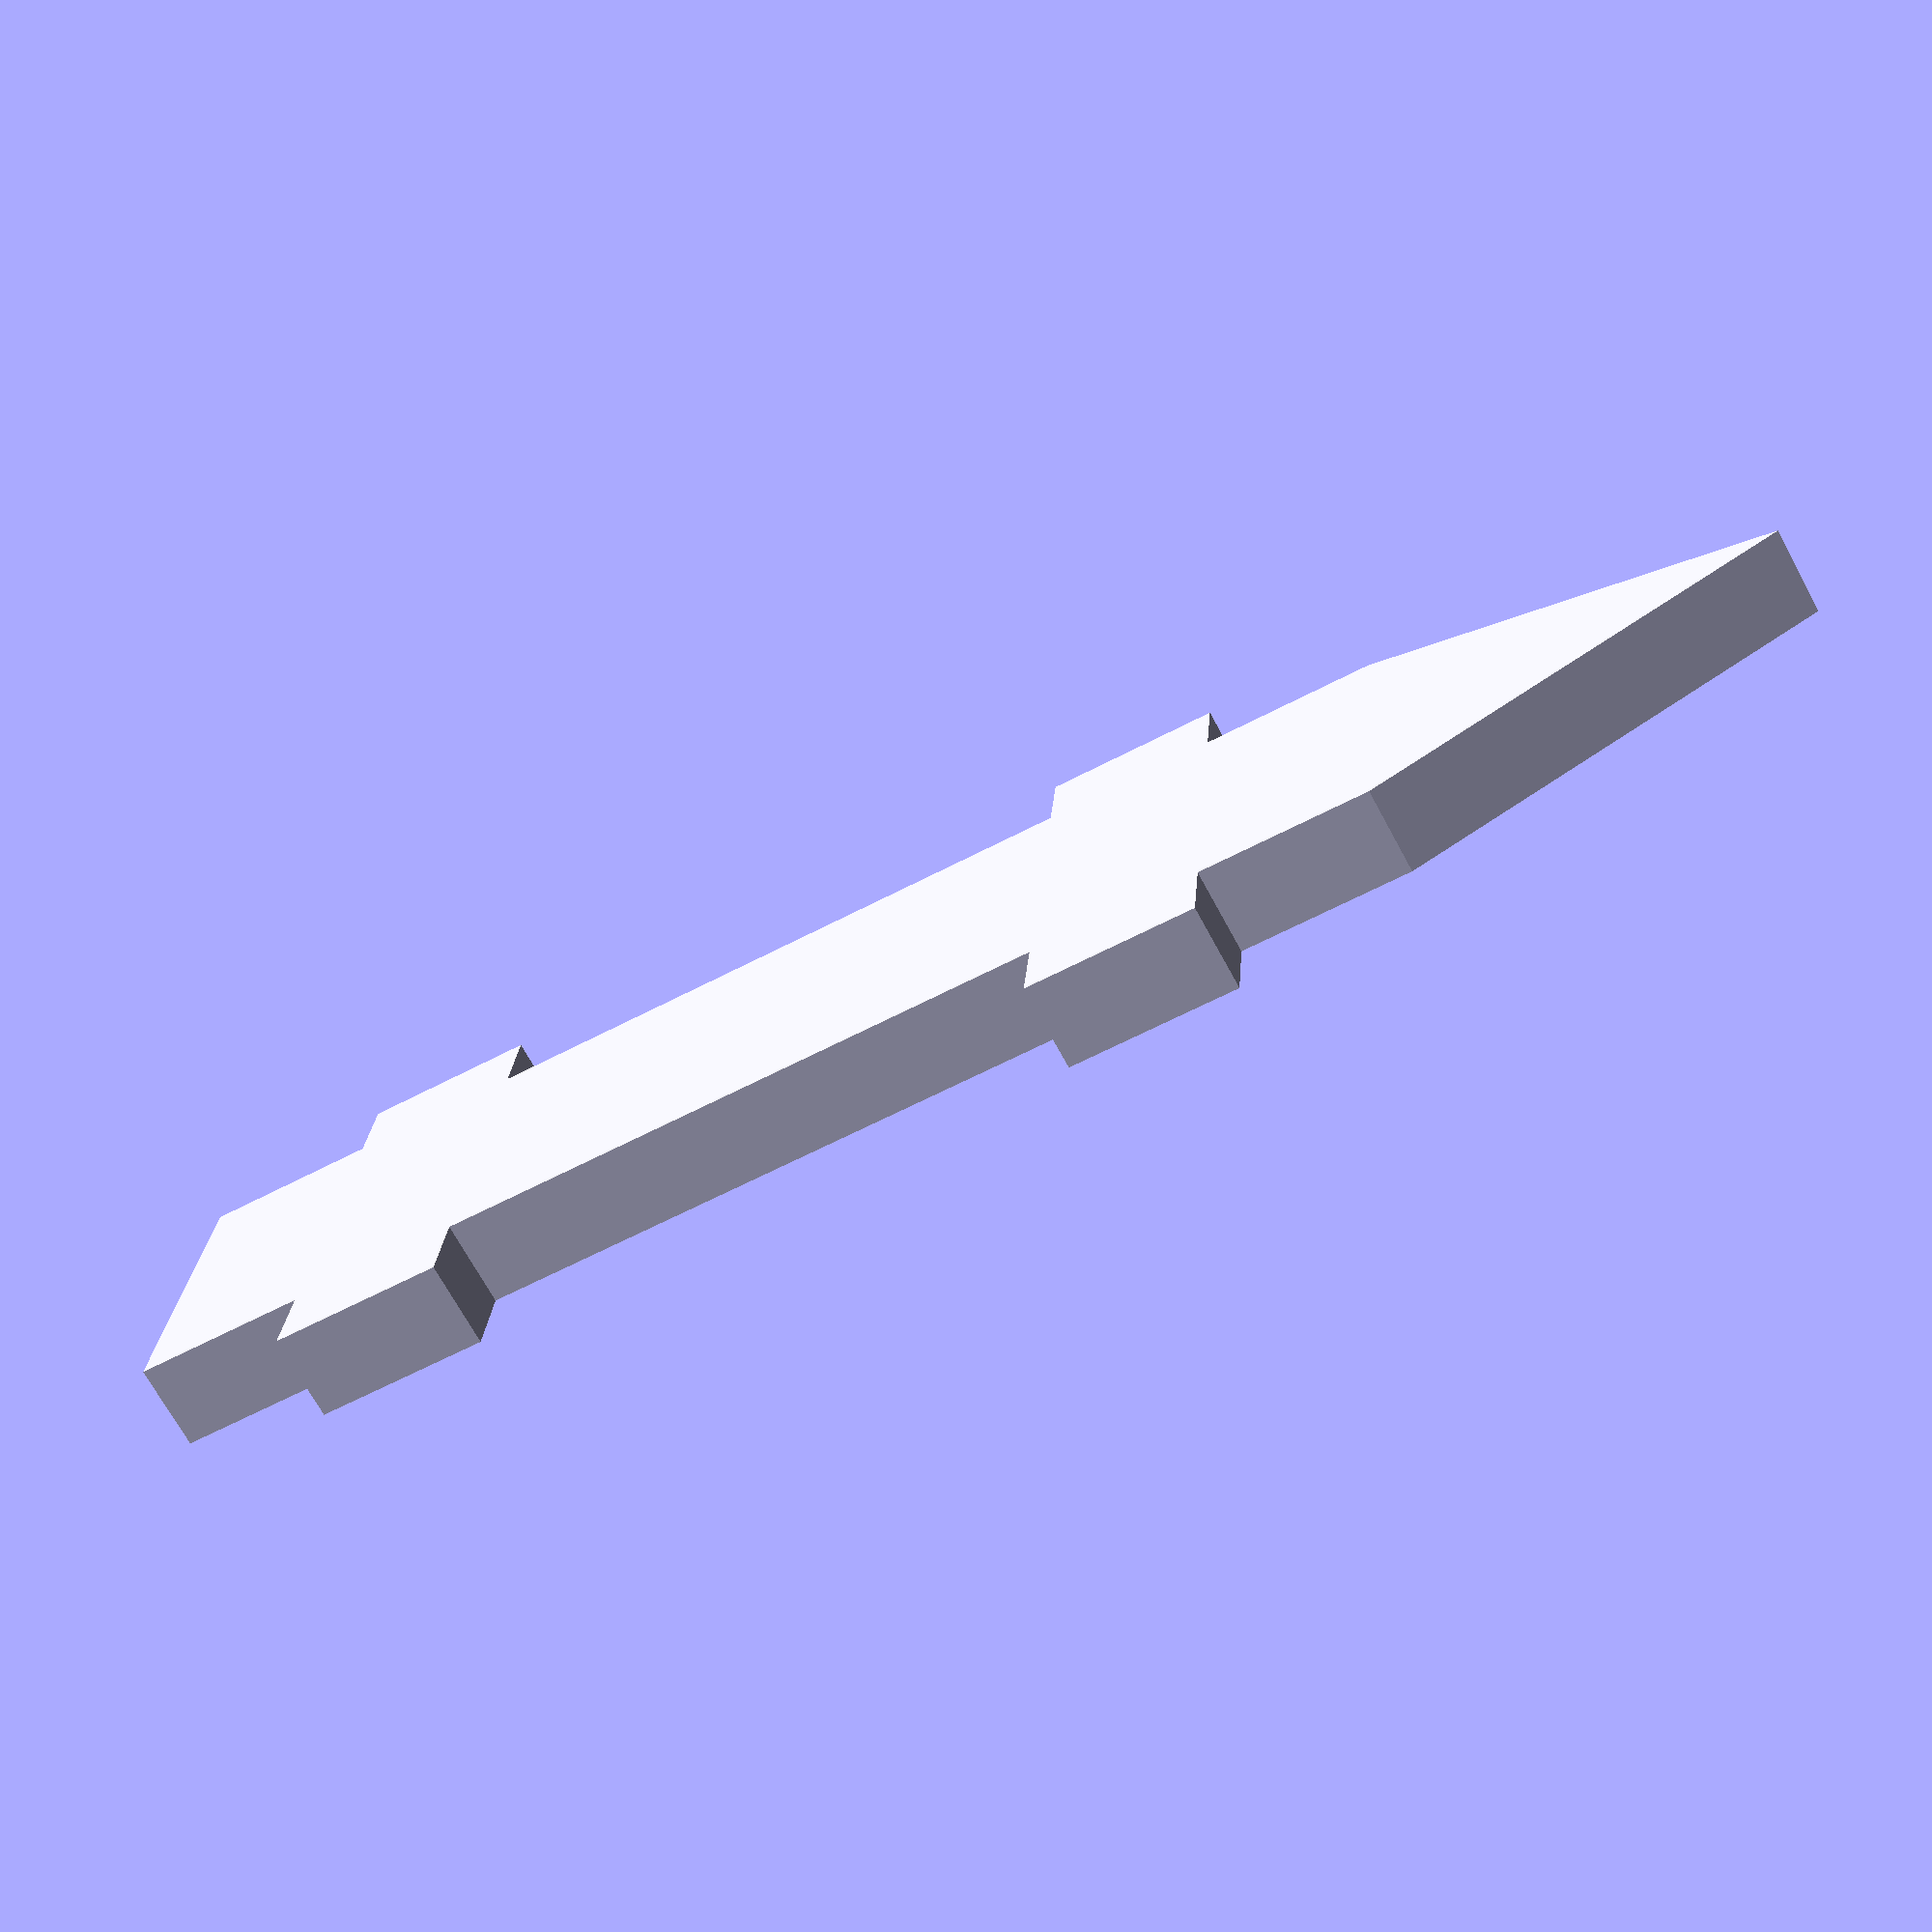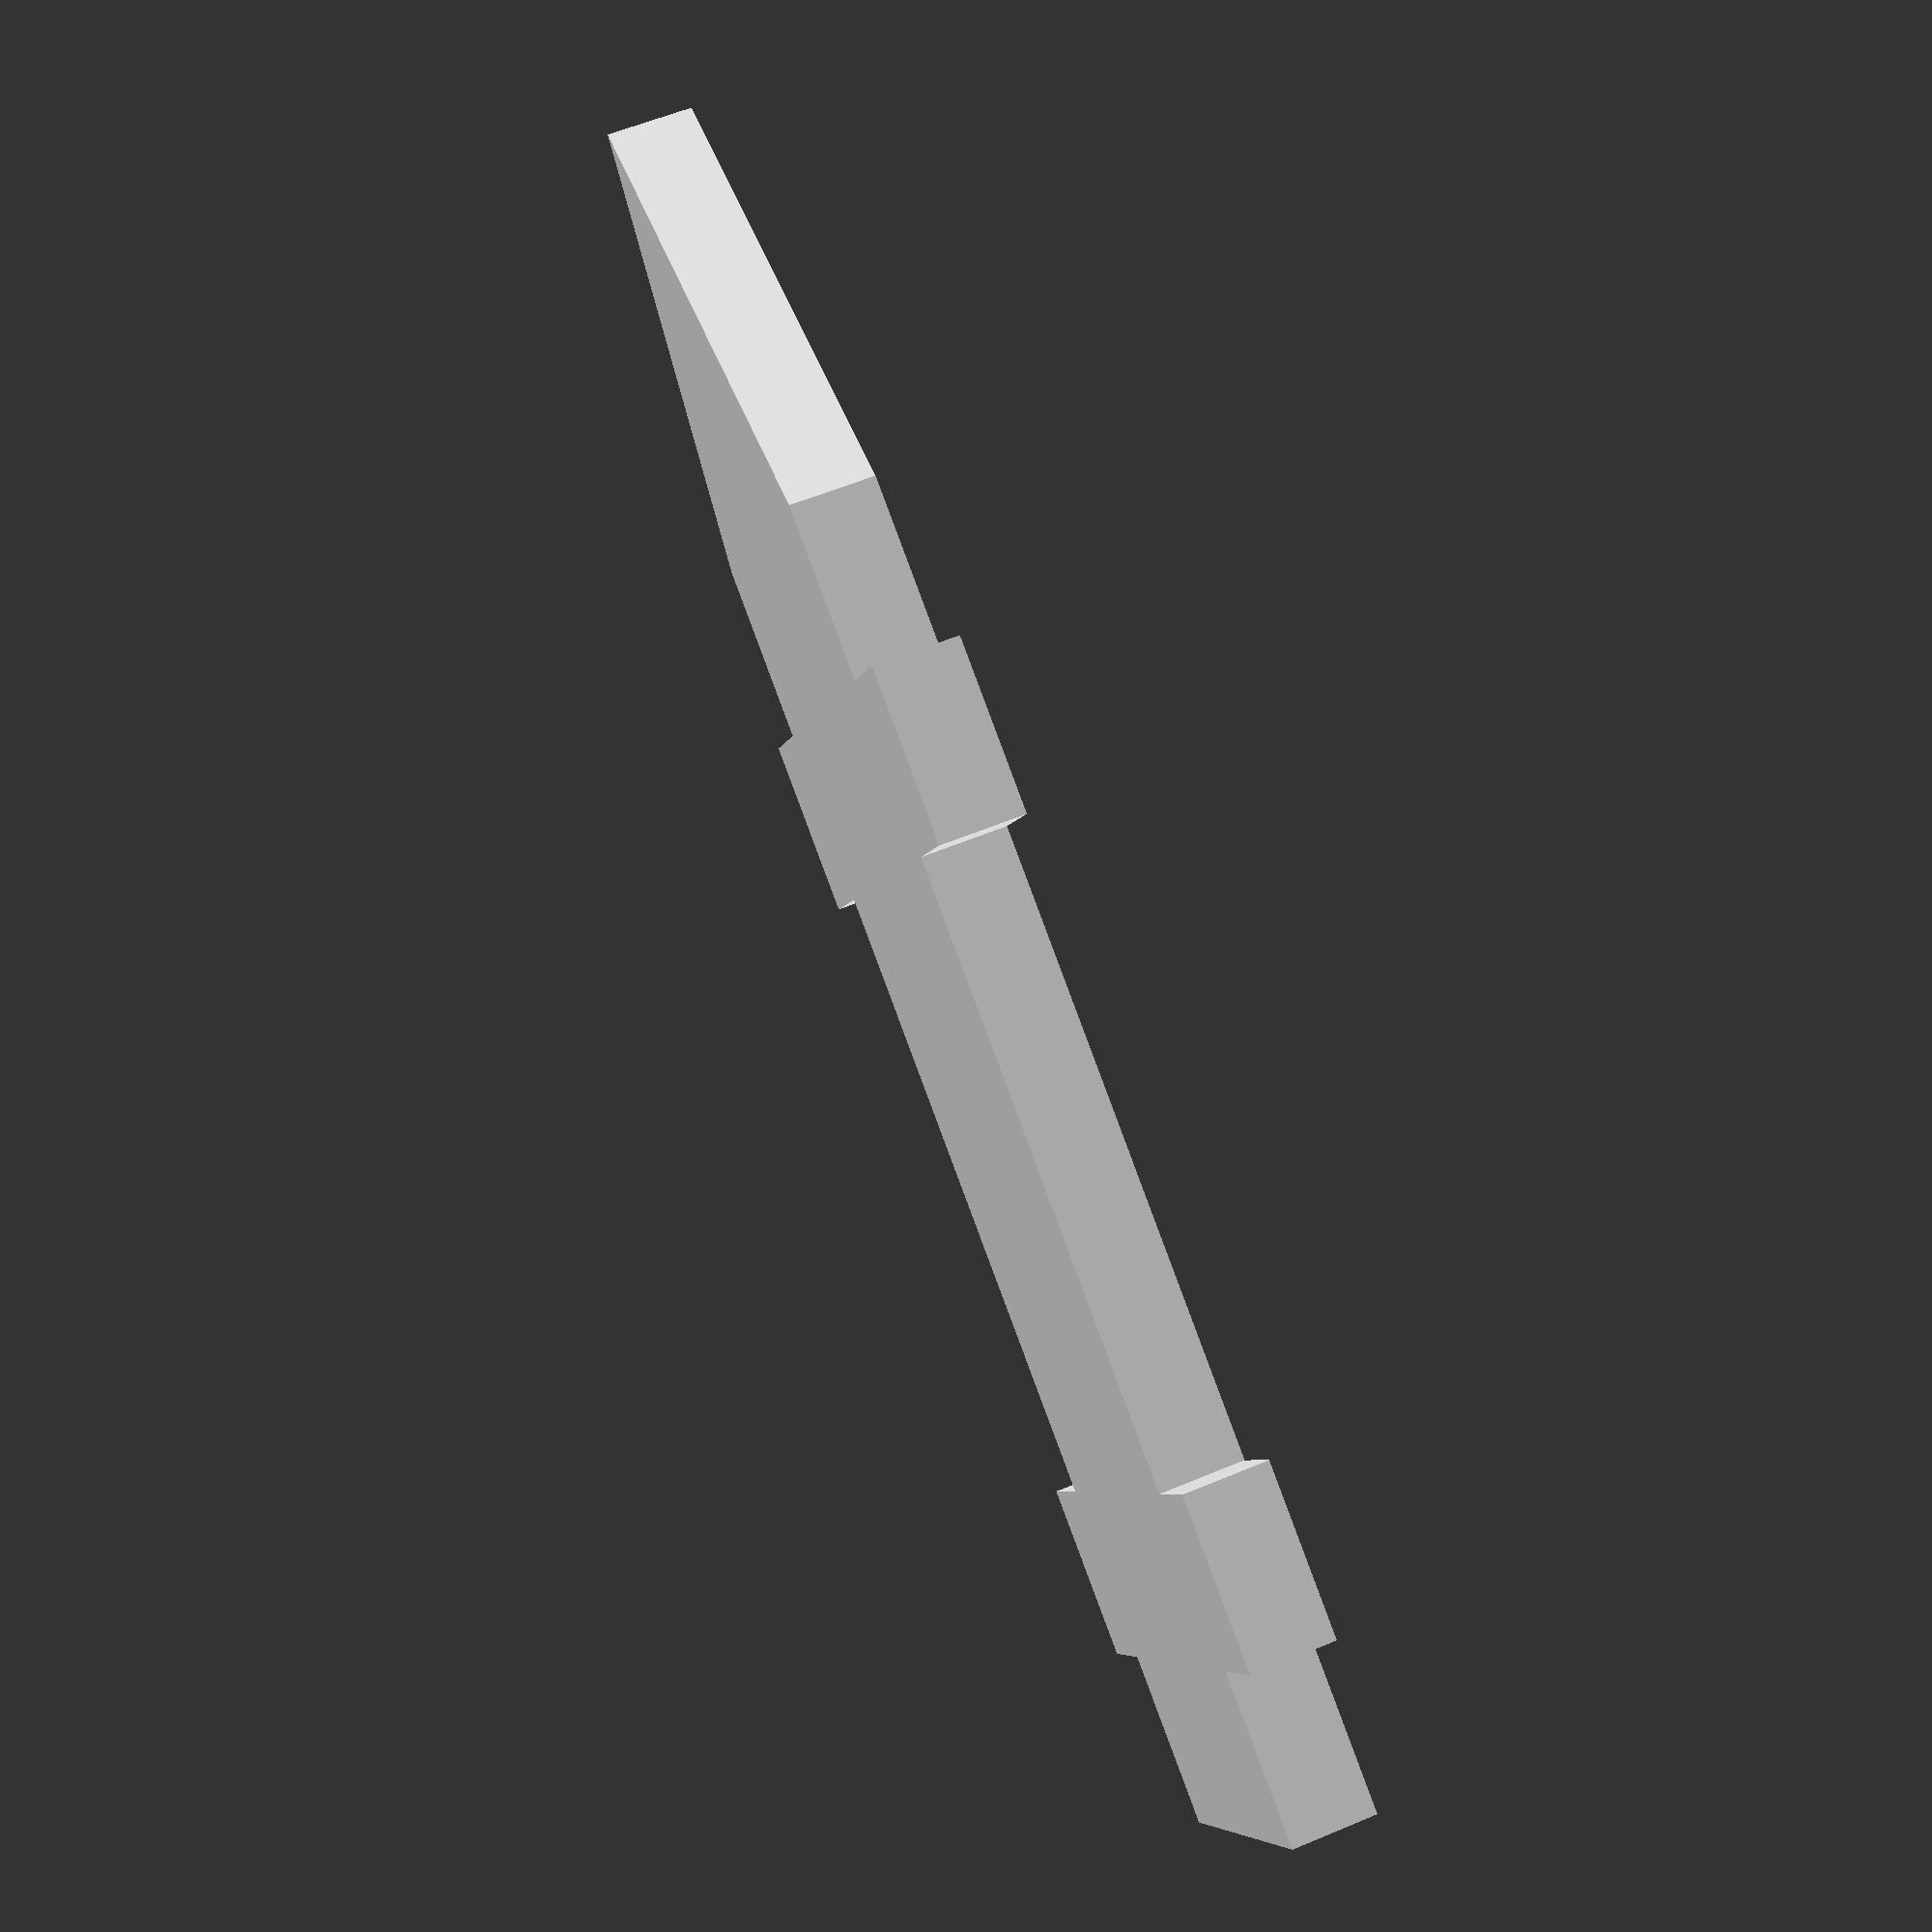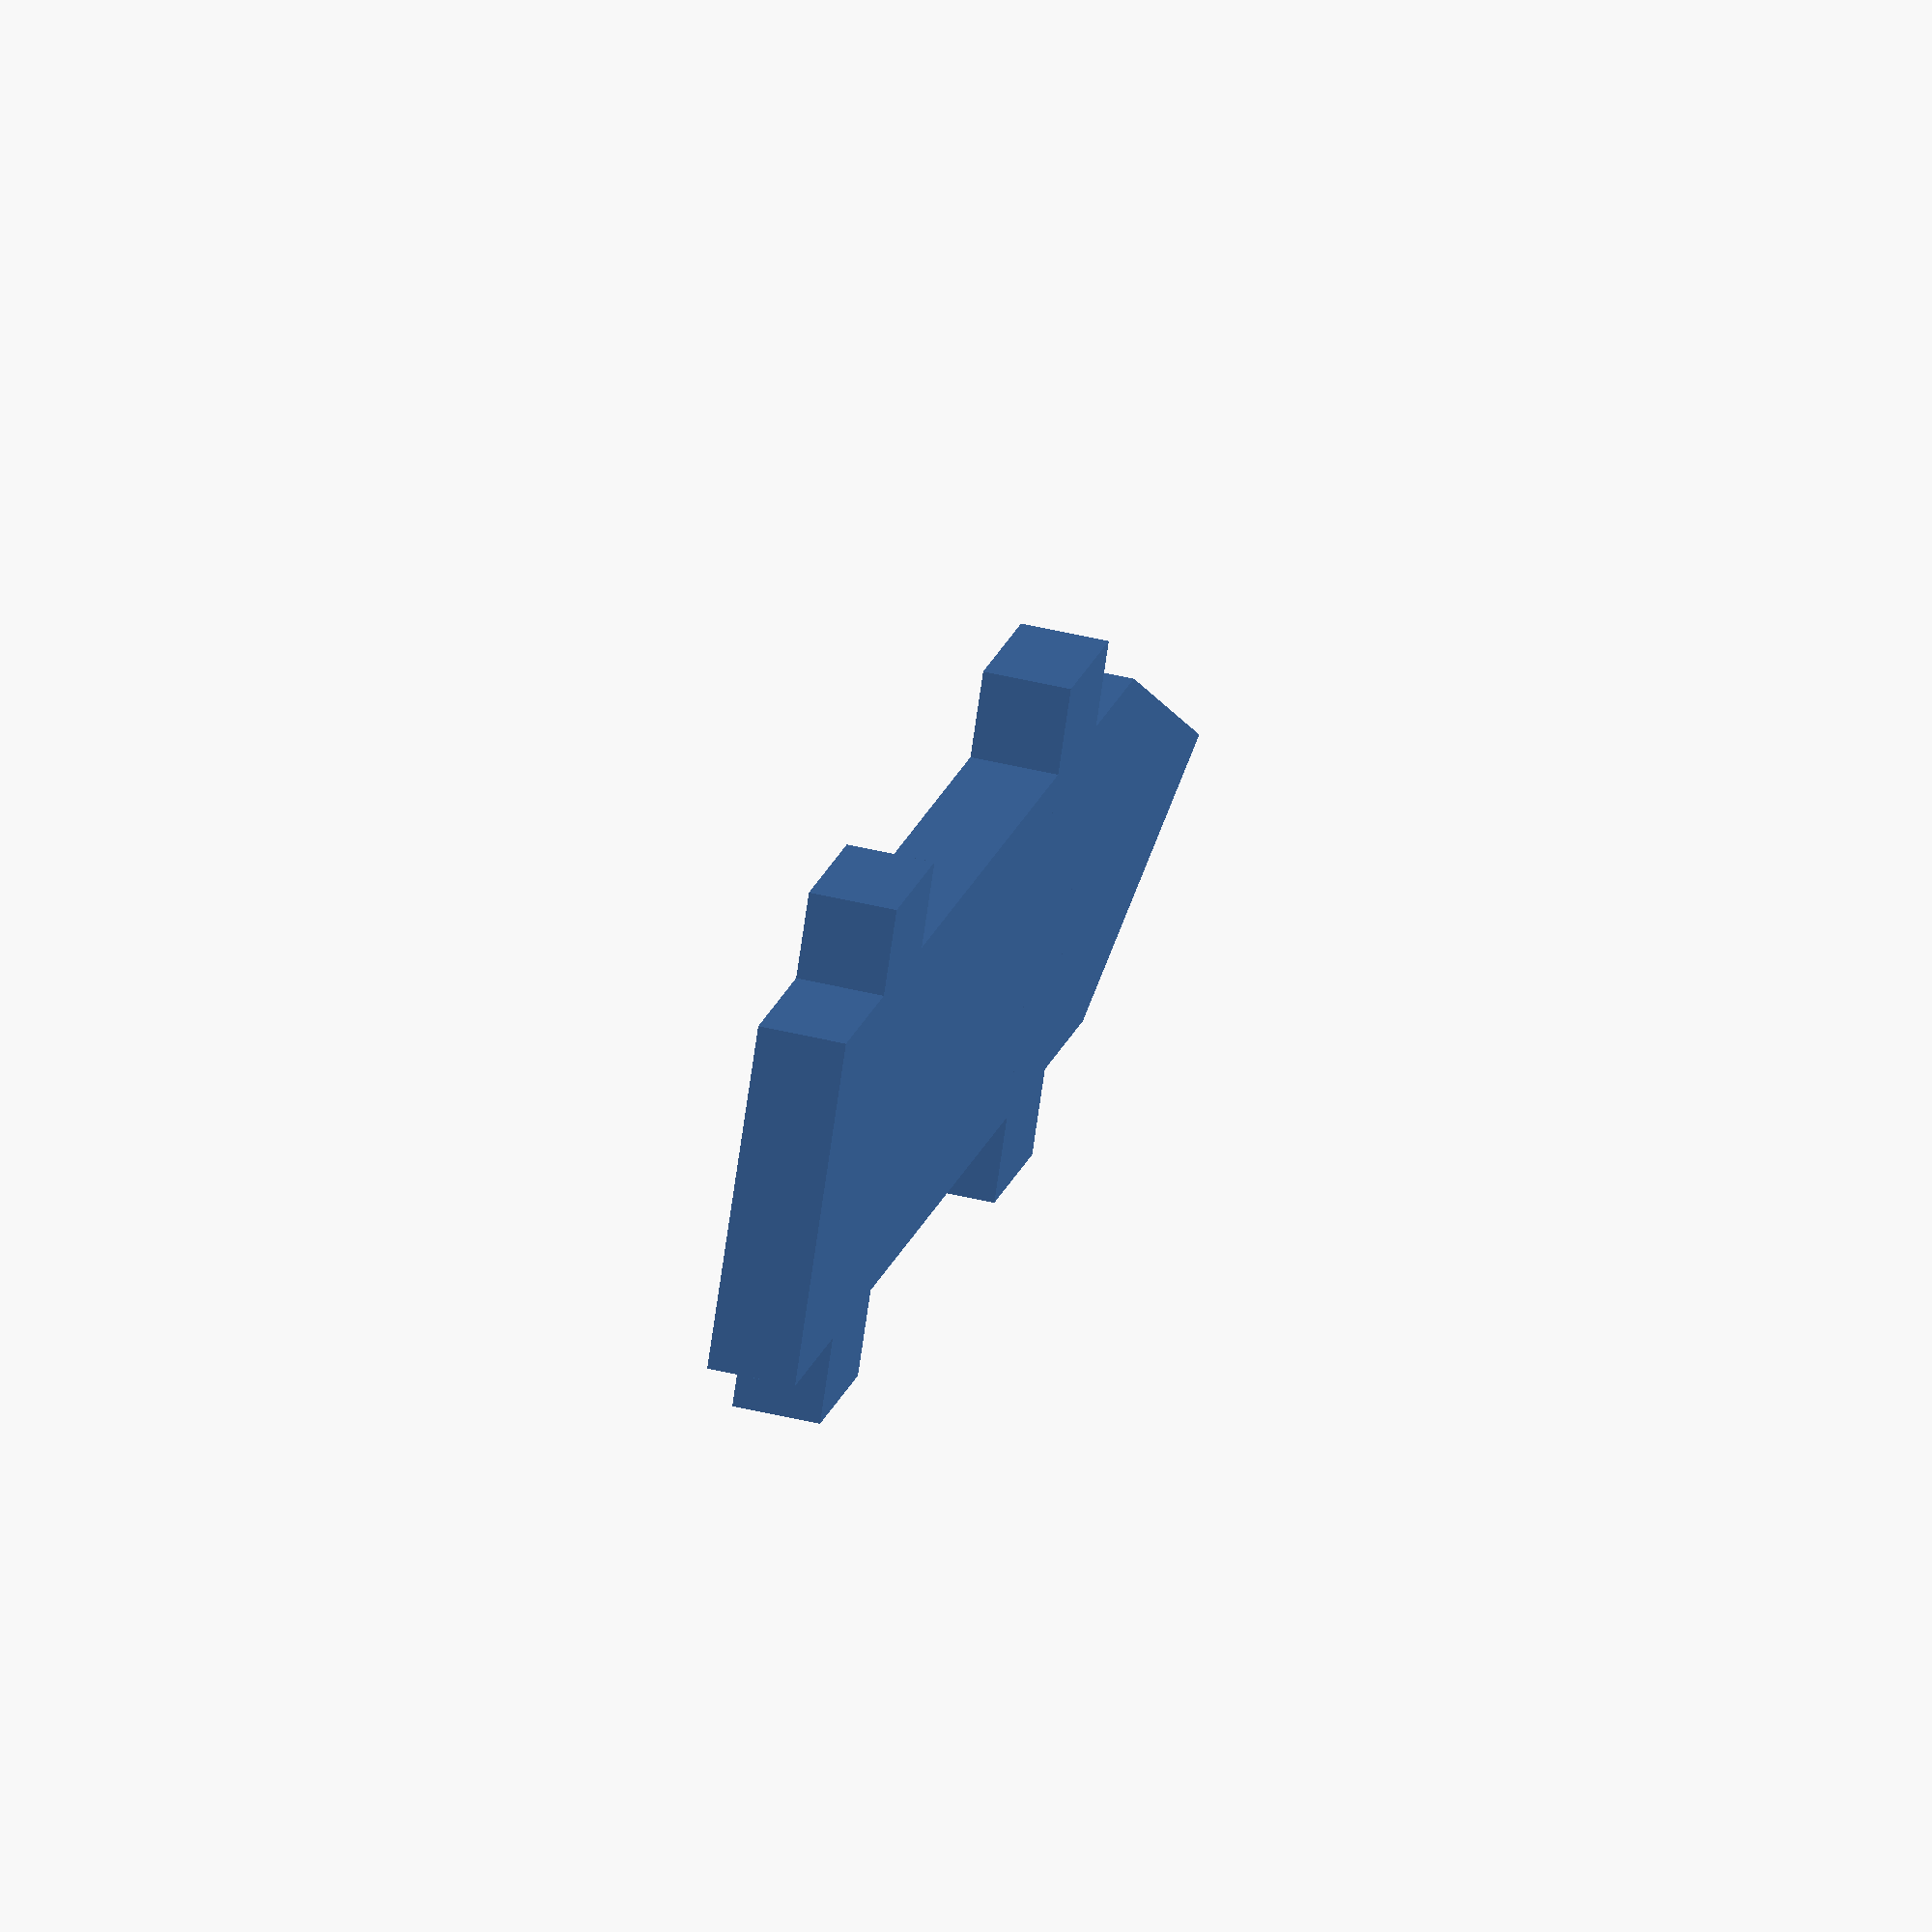
<openscad>
//Fences motherfucker

fencePostWidth = 10;
fencePostTaperHeight = 12;
fencePostHeight = 50;
fencePostThickness = 2.5;
fencePostSpacing = 5;

corralLength = 15;

module fencePost(x,y,z, thickness, spacing){
	cubeLength = x + spacing;
	union(){
		linear_extrude(height = thickness, center = true, convexity = 10, twist = 0)
			translate([-x/2, 0, 0])
			polygon(points = [[0,0], [x,0], [x,z-y], [x/2,z], [0,z-y]], paths = [[0,1,2,3,4]]);

	
		translate([-(x+spacing)/2, spacing, -thickness/2])
			cube([cubeLength, 5, thickness], center = false);

		translate([-(x+spacing)/2, z-y-(spacing*2), -thickness/2])
			cube([cubeLength, 5, thickness], center = false);
		
	}
}

module fenceLine(spacing, postWidth, length){
	numberOfPosts = floor(length/(spacing+postWidth));
	echo(numberOfPosts);
	for( i = [1 : 1 : numberOfPosts] ) {
		echo(i);
		translate([(spacing+postWidth)*(i-1), 0, 0])
		fencePost(fencePostWidth, fencePostTaperHeight, fencePostHeight, fencePostThickness,fencePostSpacing);
	}
}



fenceLine(fencePostSpacing, fencePostWidth, corralLength);
</openscad>
<views>
elev=249.7 azim=85.3 roll=331.6 proj=p view=solid
elev=303.4 azim=60.3 roll=246.2 proj=p view=solid
elev=309.4 azim=236.0 roll=104.6 proj=o view=wireframe
</views>
